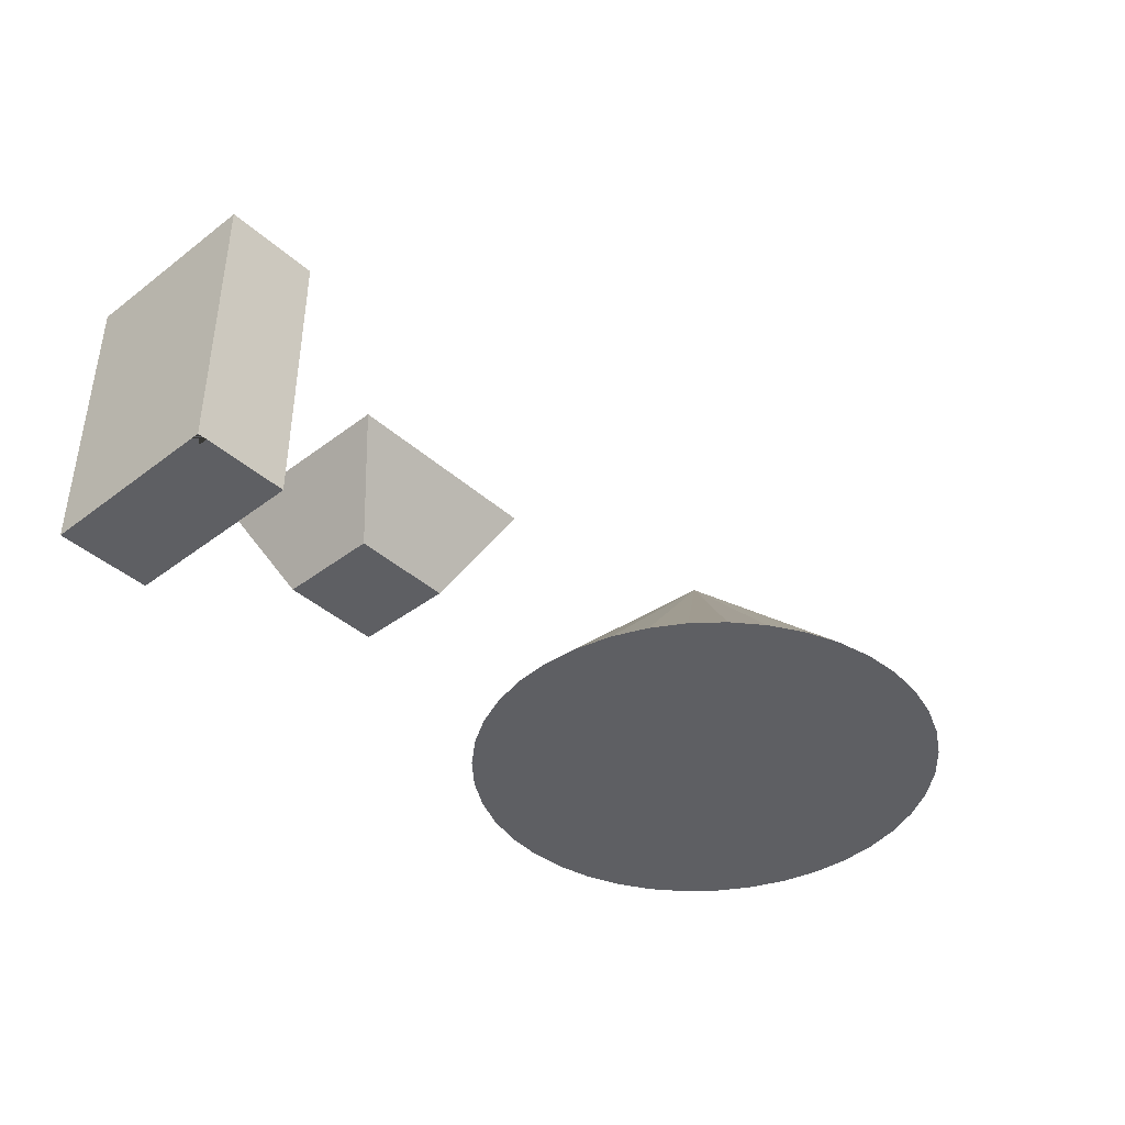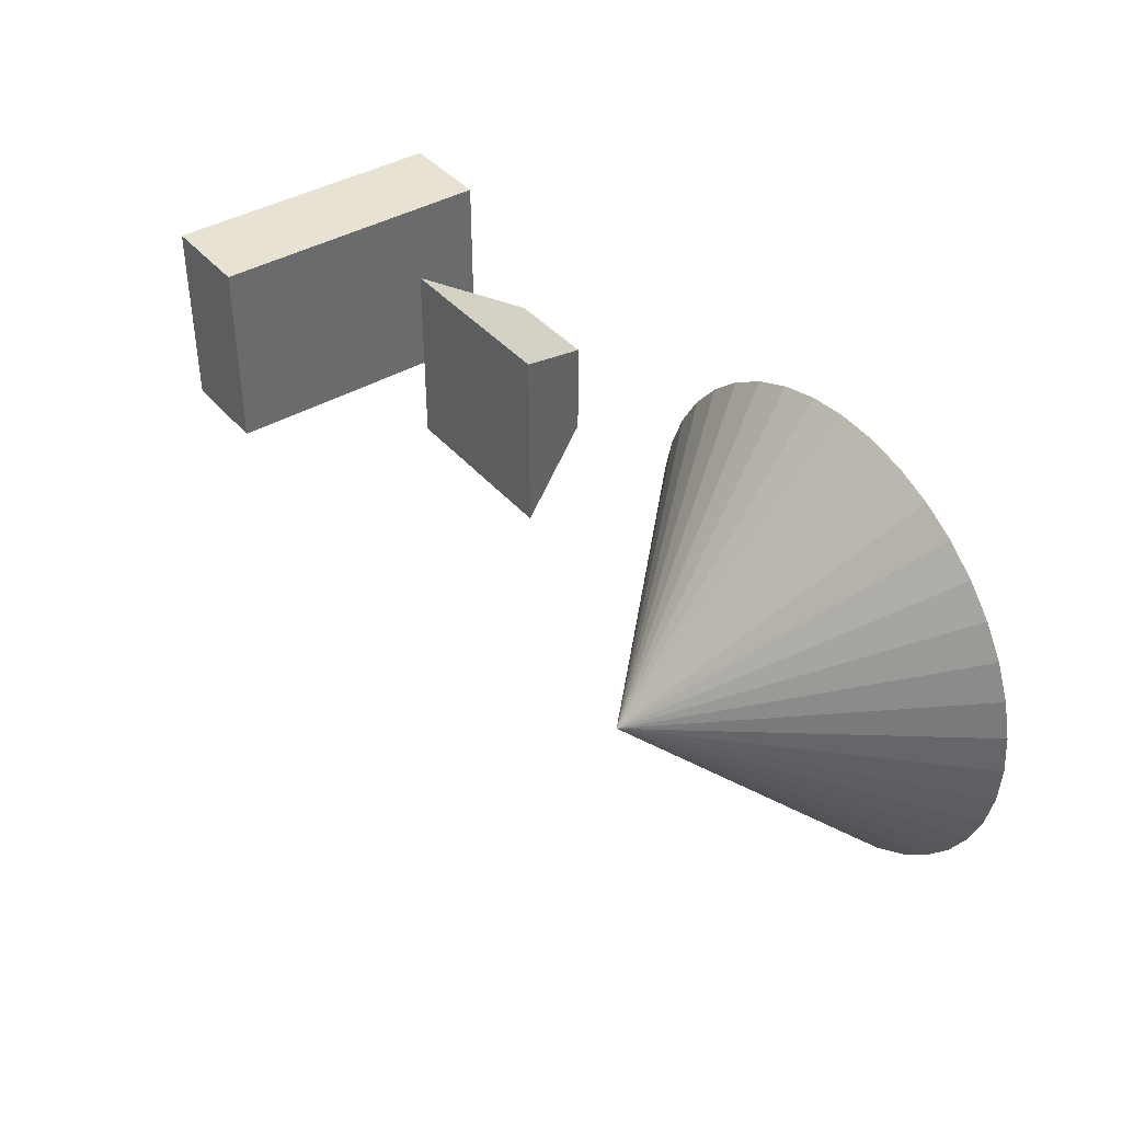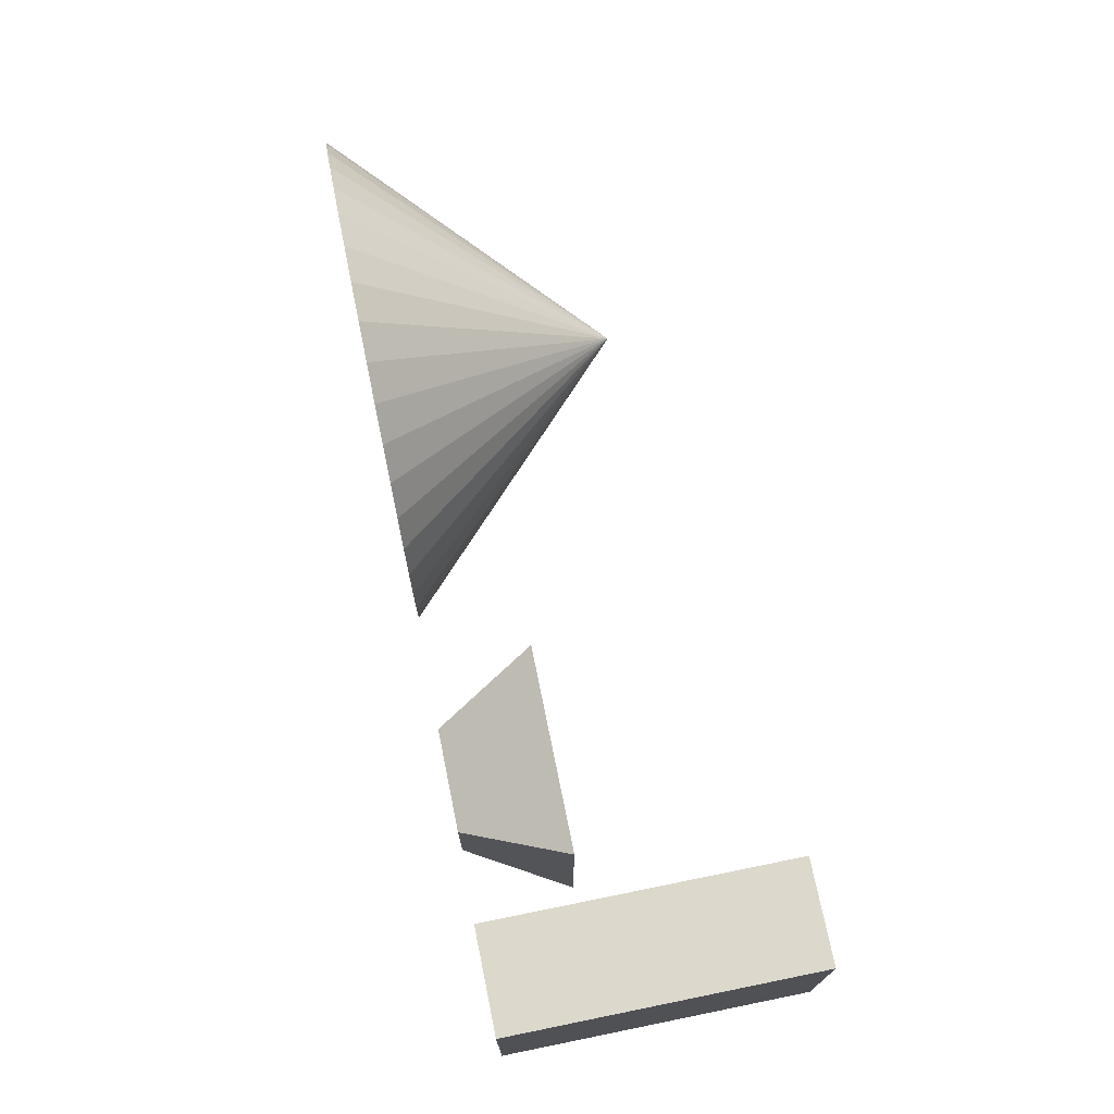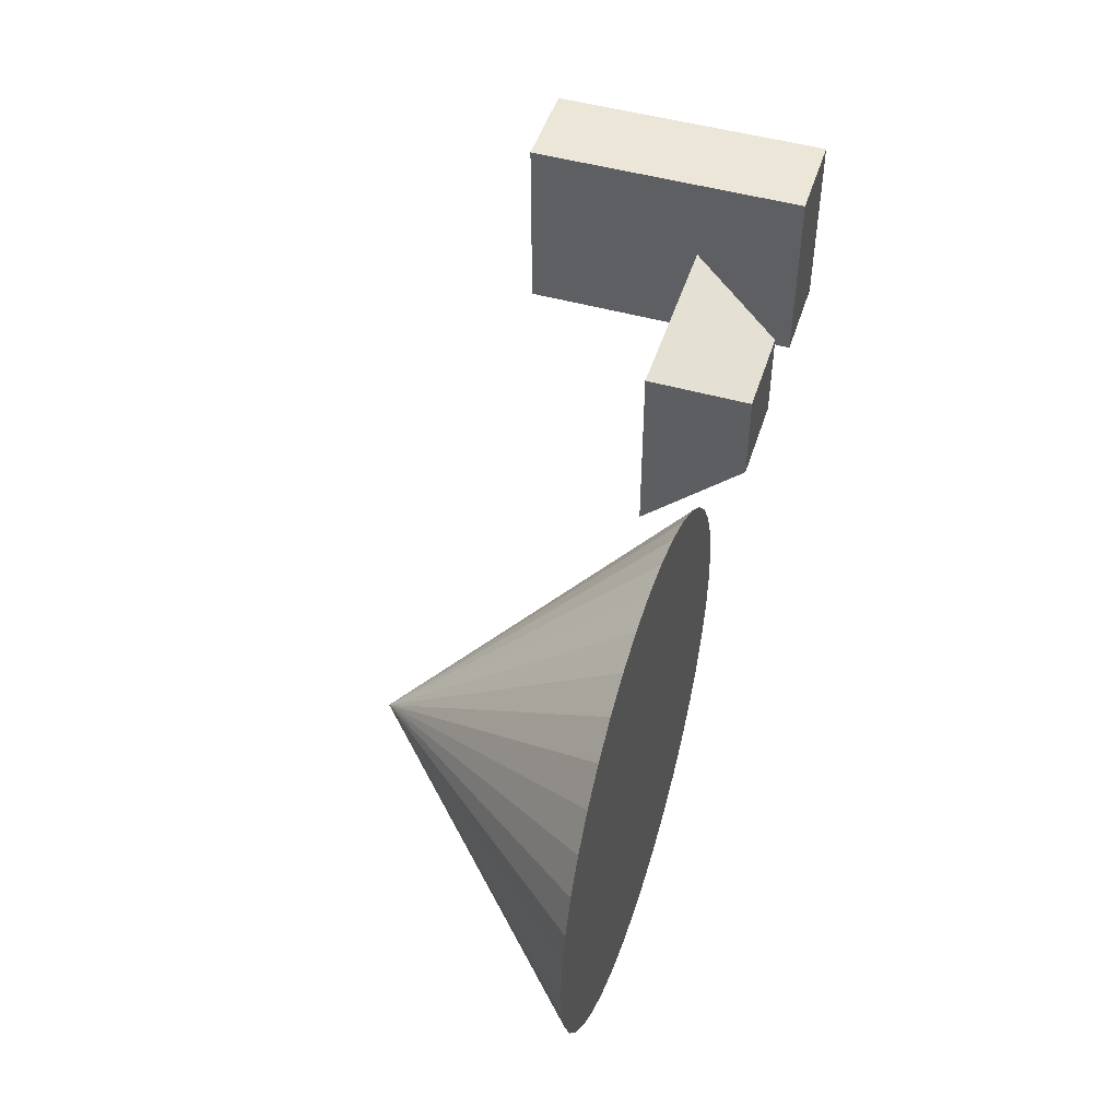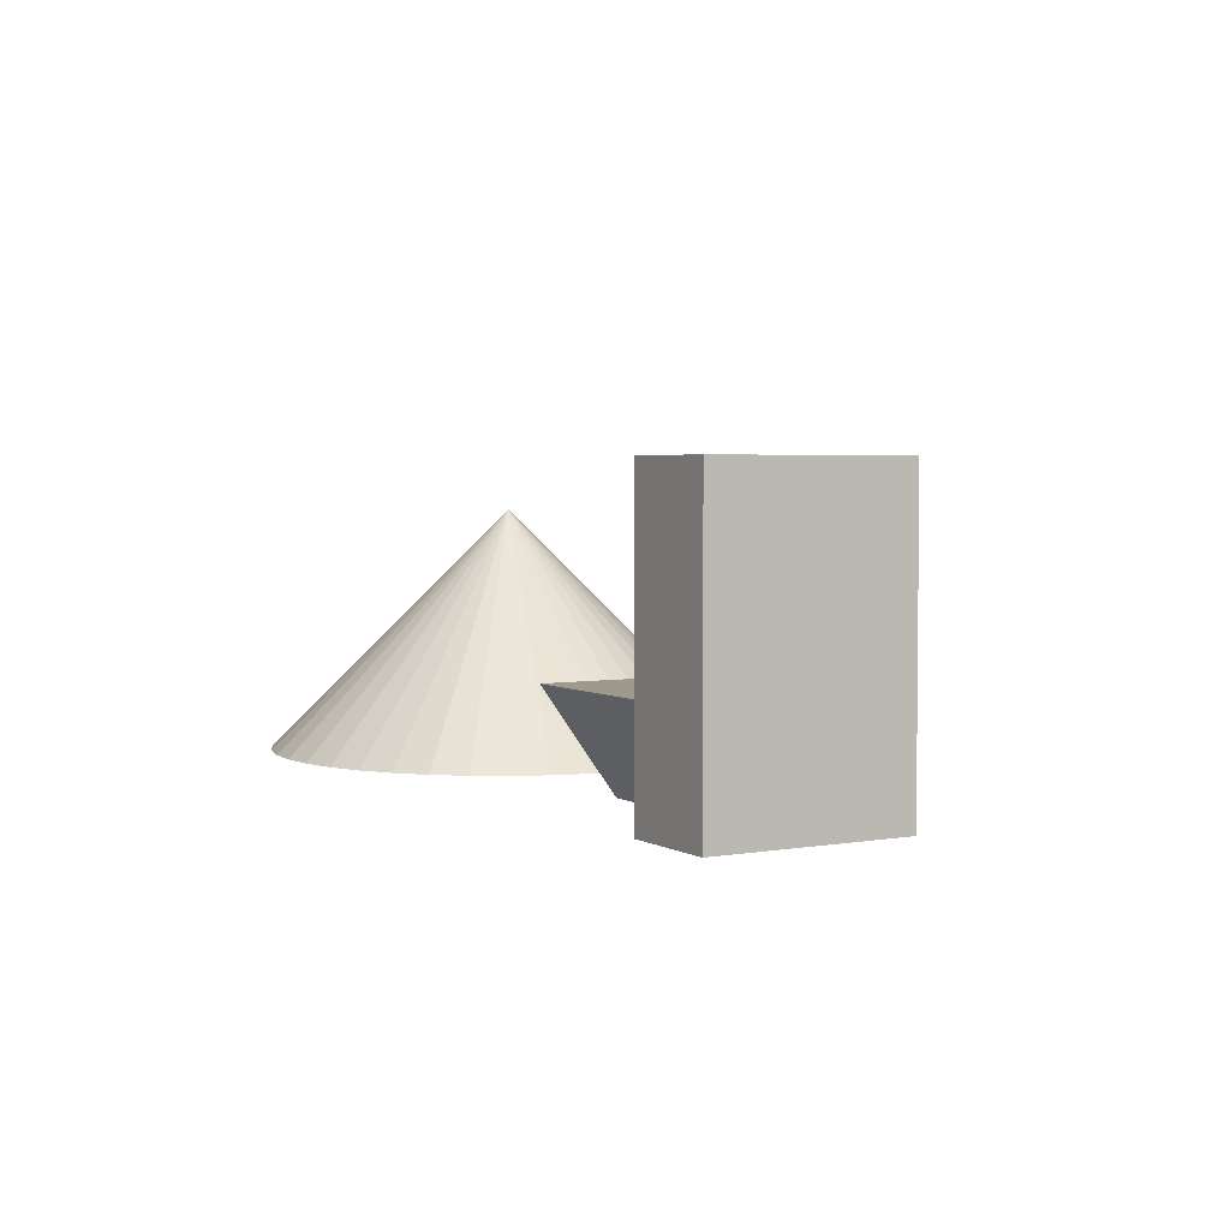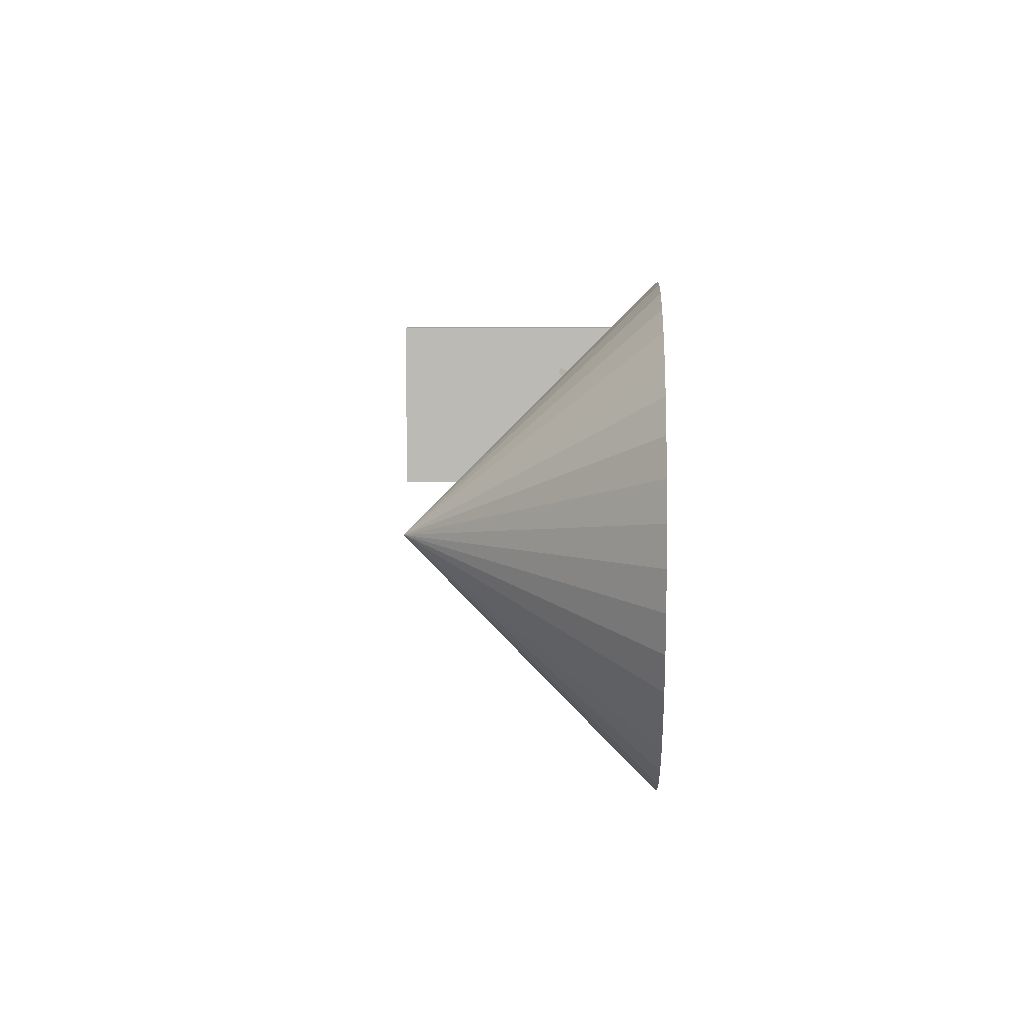
<metadata>
{"format":"obj","ext":"obj","renderer":"f3d","projection":"perspective","resolution":1024,"background":"white","views":[{"elev":-40.7,"azim":-47.3,"up":"+Z"},{"elev":40.0,"azim":54.0,"up":"+Y"},{"elev":72.7,"azim":-101.5,"up":"+Y"},{"elev":48.7,"azim":107.4,"up":"+Y"},{"elev":3.5,"azim":-120.1,"up":"+Z"},{"elev":5.9,"azim":92.0,"up":"+Y"}]}
</metadata>
<code>
v 10 20 0
v 10 20 0
v 10 20 0
v 10 0 0
v 10 0 0
v 10 0 0
v 0 20 0
v 0 20 0
v 0 20 0
v 0 0 0
v 0 0 0
v 0 0 0
v 10 20 30
v 10 20 30
v 10 20 30
v 0 0 30
v 0 0 30
v 0 0 30
v 10 0 30
v 10 0 30
v 10 0 30
v 0 20 30
v 0 20 30
v 0 20 30
v 30 10 0
v 30 10 0
v 30 10 0
v 30 10 0
v 30 0 0
v 30 0 0
v 30 0 0
v 30 0 0
v 20 10 0
v 20 10 0
v 20 10 0
v 20 10 0
v 20 0 0
v 20 0 0
v 20 0 0
v 20 0 0
v 35 15 10
v 35 15 10
v 35 15 10
v 35 15 10
v 15 -5 10
v 15 -5 10
v 15 -5 10
v 15 -5 10
v 35 -5 10
v 35 -5 10
v 35 -5 10
v 35 -5 10
v 15 15 10
v 15 15 10
v 15 15 10
v 15 15 10
v 94.69 -3.911 0
v 94.69 -3.911 0
v 94.69 -3.911 0
v 93.78 -7.725 0
v 93.78 -7.725 0
v 93.78 -7.725 0
v 70 0 0
v 92.28 -11.35 0
v 92.28 -11.35 0
v 92.28 -11.35 0
v 90.23 -14.69 0
v 90.23 -14.69 0
v 90.23 -14.69 0
v 87.68 -17.68 0
v 87.68 -17.68 0
v 87.68 -17.68 0
v 84.69 -20.23 0
v 84.69 -20.23 0
v 84.69 -20.23 0
v 81.35 -22.28 0
v 81.35 -22.28 0
v 81.35 -22.28 0
v 77.73 -23.78 0
v 77.73 -23.78 0
v 77.73 -23.78 0
v 73.91 -24.69 0
v 73.91 -24.69 0
v 73.91 -24.69 0
v 70 -25 0
v 70 -25 0
v 70 -25 0
v 66.09 -24.69 0
v 66.09 -24.69 0
v 66.09 -24.69 0
v 62.27 -23.78 0
v 62.27 -23.78 0
v 62.27 -23.78 0
v 58.65 -22.28 0
v 58.65 -22.28 0
v 58.65 -22.28 0
v 55.31 -20.23 0
v 55.31 -20.23 0
v 55.31 -20.23 0
v 52.32 -17.68 0
v 52.32 -17.68 0
v 52.32 -17.68 0
v 49.77 -14.69 0
v 49.77 -14.69 0
v 49.77 -14.69 0
v 47.72 -11.35 0
v 47.72 -11.35 0
v 47.72 -11.35 0
v 46.22 -7.725 0
v 46.22 -7.725 0
v 46.22 -7.725 0
v 45.31 -3.911 0
v 45.31 -3.911 0
v 45.31 -3.911 0
v 45 0 0
v 45 0 0
v 45 0 0
v 45.31 3.911 0
v 45.31 3.911 0
v 45.31 3.911 0
v 46.22 7.725 0
v 46.22 7.725 0
v 46.22 7.725 0
v 47.72 11.35 0
v 47.72 11.35 0
v 47.72 11.35 0
v 49.77 14.69 0
v 49.77 14.69 0
v 49.77 14.69 0
v 52.32 17.68 0
v 52.32 17.68 0
v 52.32 17.68 0
v 55.31 20.23 0
v 55.31 20.23 0
v 55.31 20.23 0
v 58.65 22.28 0
v 58.65 22.28 0
v 58.65 22.28 0
v 62.27 23.78 0
v 62.27 23.78 0
v 62.27 23.78 0
v 66.09 24.69 0
v 66.09 24.69 0
v 66.09 24.69 0
v 70 25 0
v 70 25 0
v 70 25 0
v 73.91 24.69 0
v 73.91 24.69 0
v 73.91 24.69 0
v 77.73 23.78 0
v 77.73 23.78 0
v 77.73 23.78 0
v 81.35 22.28 0
v 81.35 22.28 0
v 81.35 22.28 0
v 84.69 20.23 0
v 84.69 20.23 0
v 84.69 20.23 0
v 87.68 17.68 0
v 87.68 17.68 0
v 87.68 17.68 0
v 90.23 14.69 0
v 90.23 14.69 0
v 90.23 14.69 0
v 92.28 11.35 0
v 92.28 11.35 0
v 92.28 11.35 0
v 93.78 7.725 0
v 93.78 7.725 0
v 93.78 7.725 0
v 94.69 3.911 0
v 94.69 3.911 0
v 94.69 3.911 0
v 95 0 0
v 95 0 0
v 95 0 0
v 70 0 25
v 70 0 25
v 70 0 25
v 70 0 25
v 70 0 25
v 70 0 25
v 70 0 25
v 70 0 25
v 70 0 25
v 70 0 25
v 70 0 25
v 70 0 25
v 70 0 25
v 70 0 25
v 70 0 25
v 70 0 25
v 70 0 25
v 70 0 25
v 70 0 25
v 70 0 25
v 70 0 25
v 70 0 25
v 70 0 25
v 70 0 25
v 70 0 25
v 70 0 25
v 70 0 25
v 70 0 25
v 70 0 25
v 70 0 25
v 70 0 25
v 70 0 25
v 70 0 25
v 70 0 25
v 70 0 25
v 70 0 25
v 70 0 25
v 70 0 25
v 70 0 25
v 70 0 25
v 0 1 1
v 0 1 1
v 0 1 1
v 0 0 1
v 0 0 1
v 0 0 1
v 0 0 1
v 1 0 1
v 1 0 1
v 1 0 1
v 1 0 1
v 1 0 1
v 1 1 1
v 1 1 1
v 1 1 1
v 0 1 0
v 0 1 0
v 0 1 0
v 0 1 0
v 0 0 0
v 0 0 0
v 0 0 0
v 0 0 0
v 1 0 0
v 1 0 0
v 1 0 0
v 1 0 0
v 1 1 0
v 1 1 0
v 1 1 0
v 1 1 0
v 1 1 0
f 1 6 7
f 7 6 11
f 15 16 20
f 15 22 16
f 19 10 4
f 19 18 10
f 13 5 2
f 13 21 5
f 24 3 8
f 14 3 24
f 17 9 12
f 23 9 17
f 25 32 35
f 35 32 38
f 41 45 49
f 41 54 45
f 51 40 31
f 50 46 39
f 44 29 28
f 43 52 30
f 53 26 36
f 42 27 55
f 34 37 47
f 56 33 48
f 57 62 63
f 62 66 63
f 66 67 63
f 67 70 63
f 63 70 73
f 63 73 76
f 63 76 79
f 63 79 82
f 63 82 87
f 63 87 89
f 63 89 91
f 63 91 95
f 63 95 97
f 63 97 101
f 63 101 104
f 63 104 106
f 63 106 109
f 63 109 113
f 63 113 116
f 63 116 120
f 63 120 121
f 63 121 124
f 63 124 129
f 130 63 129
f 133 63 130
f 136 63 133
f 141 63 136
f 142 63 141
f 147 63 142
f 148 63 147
f 152 63 148
f 155 63 152
f 157 63 155
f 160 63 157
f 160 164 63
f 164 166 63
f 166 170 63
f 170 172 63
f 172 175 63
f 175 57 63
f 174 194 176
f 169 193 173
f 167 195 171
f 163 207 168
f 161 178 165
f 162 159 180
f 158 156 181
f 154 153 182
f 151 150 179
f 149 146 209
f 208 145 143
f 188 144 139
f 183 140 137
f 200 138 135
f 199 134 132
f 198 131 127
f 197 128 126
f 196 125 123
f 206 122 118
f 205 119 117
f 204 115 112
f 203 114 110
f 202 111 108
f 201 107 103
f 212 105 102
f 210 100 98
f 211 99 96
f 191 94 93
f 192 92 90
f 217 88 85
f 215 86 83
f 216 84 80
f 214 81 78
f 213 77 75
f 184 74 71
f 185 72 69
f 186 68 64
f 187 65 61
f 189 60 59
f 190 58 177
f 218 221 225
f 225 232 218
f 235 240 228
f 227 224 234
f 243 233 222
f 223 219 242
f 247 242 219
f 220 231 246
f 241 245 238
f 239 236 244
f 226 237 248
f 249 230 229

</code>
